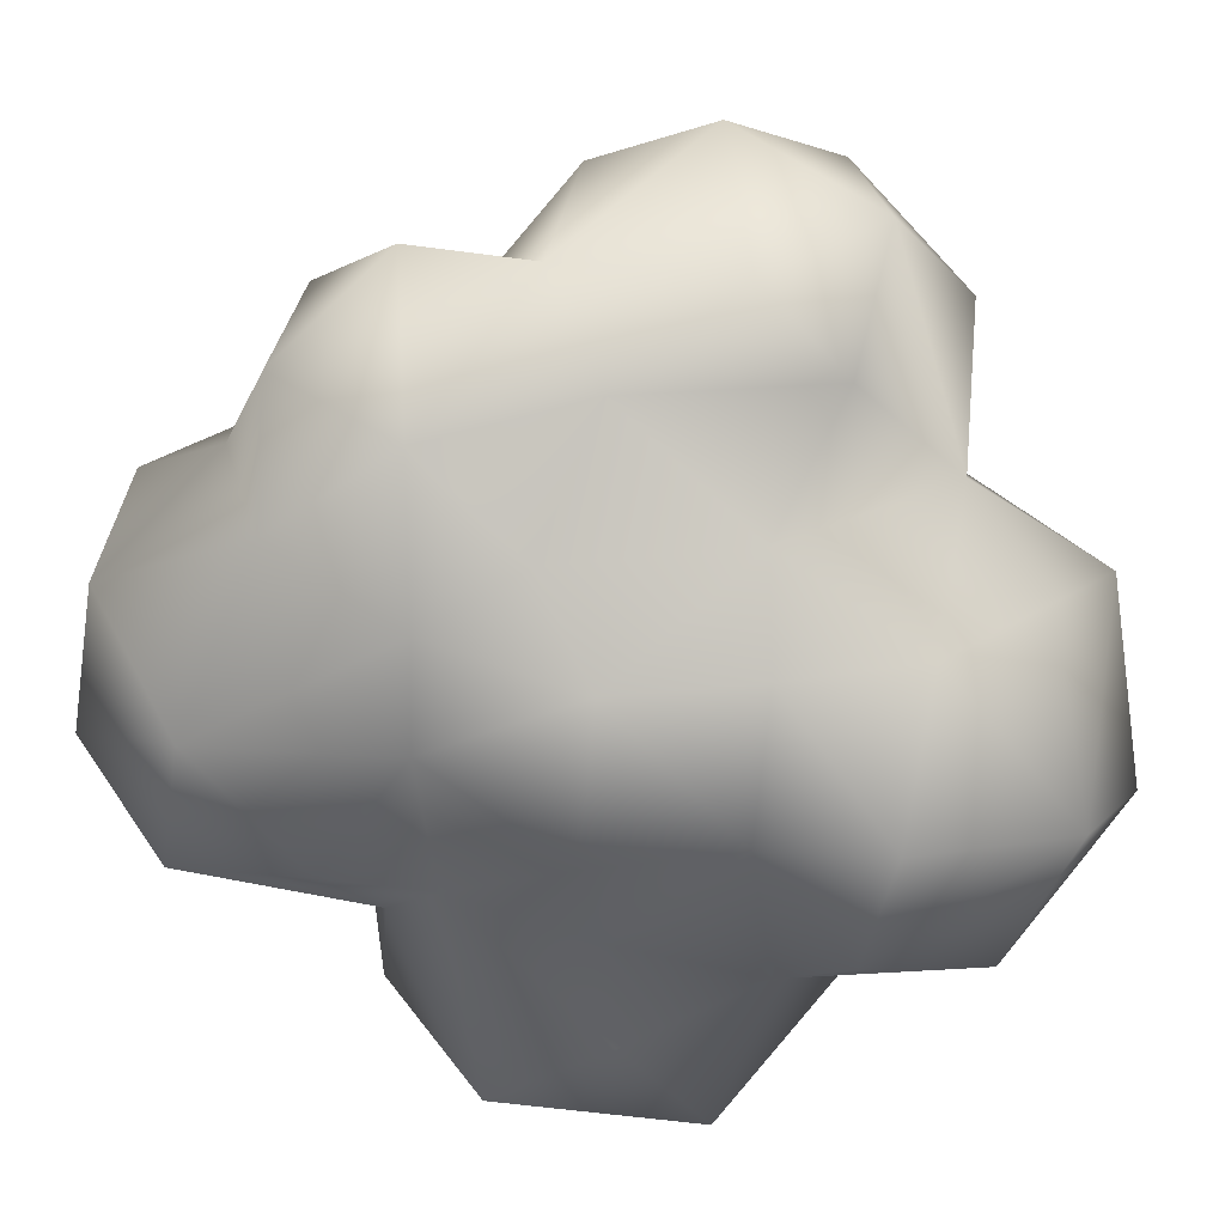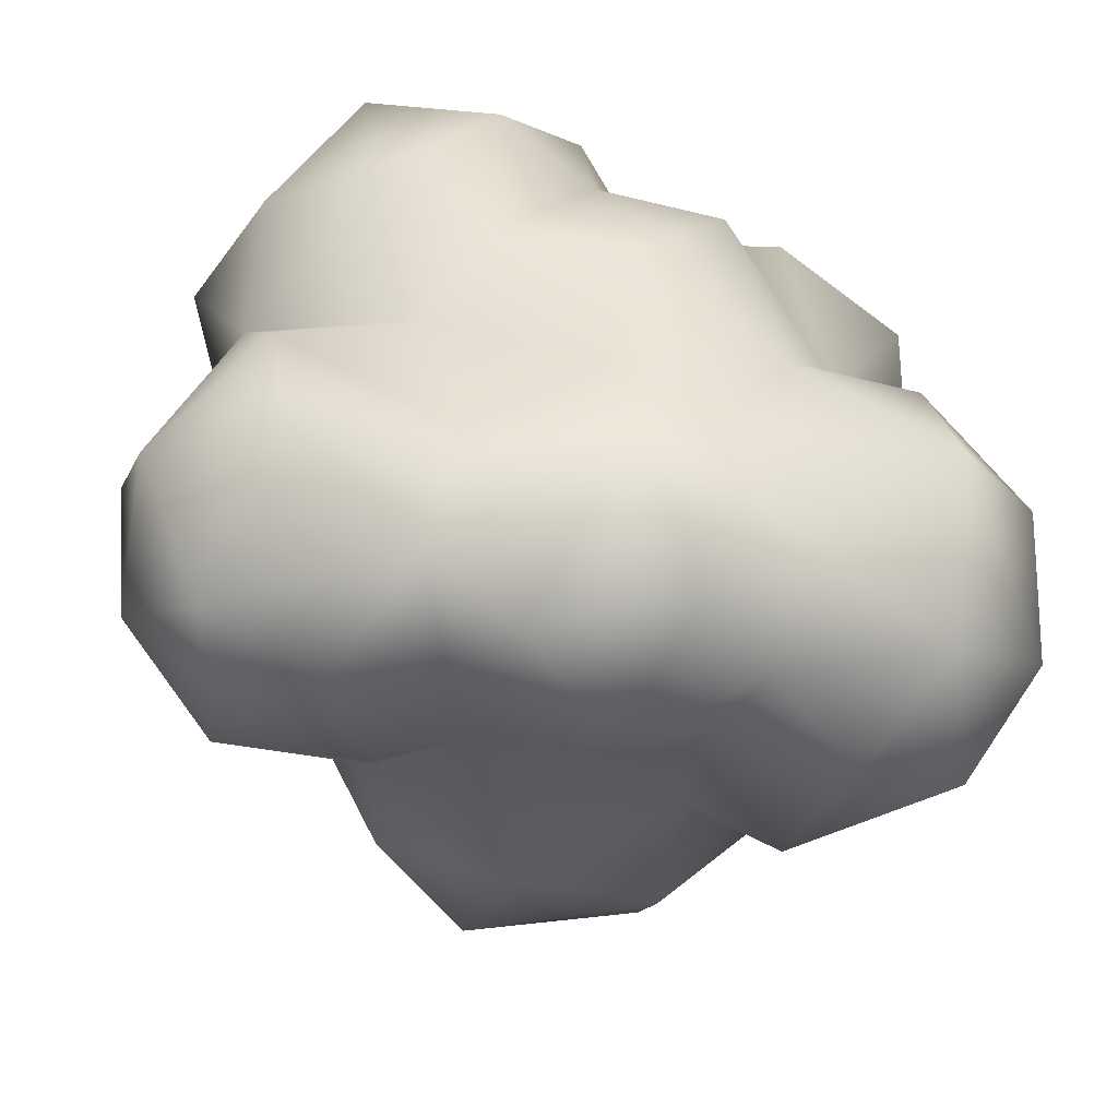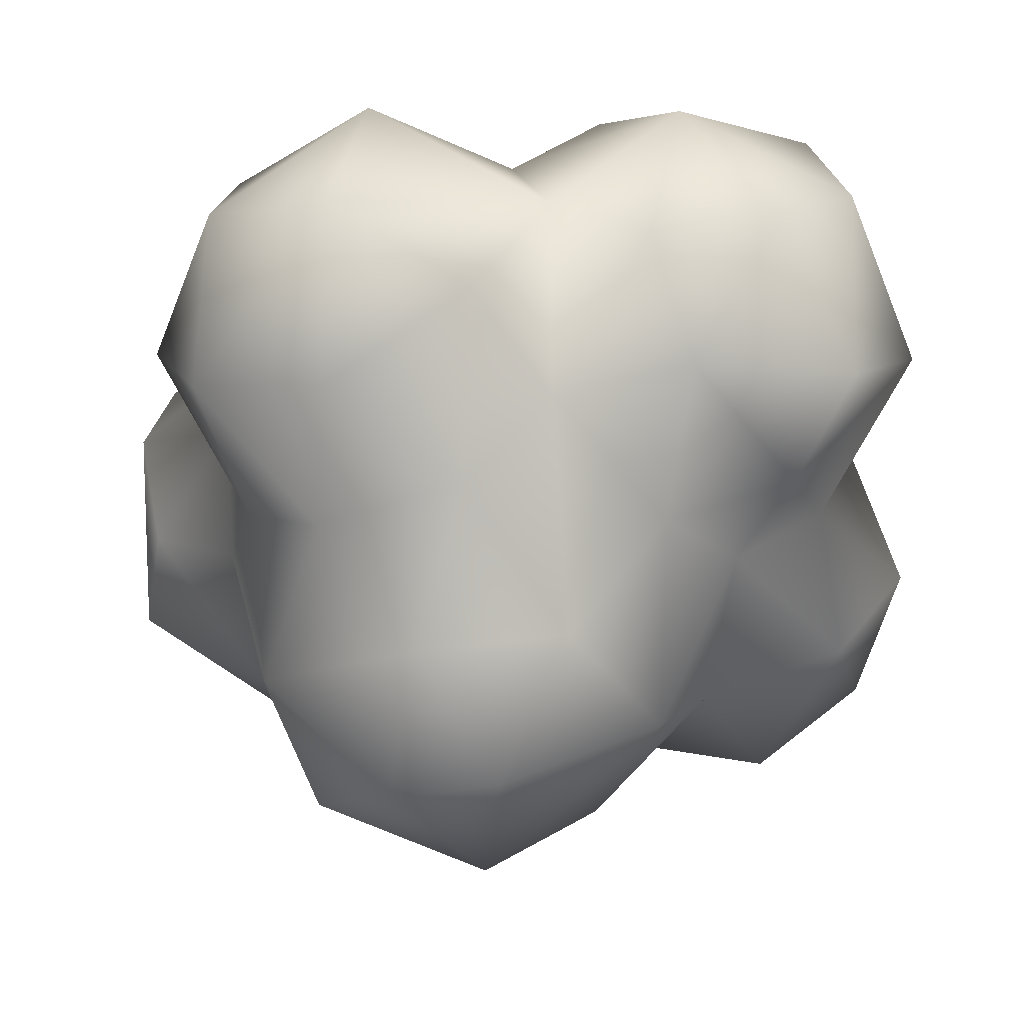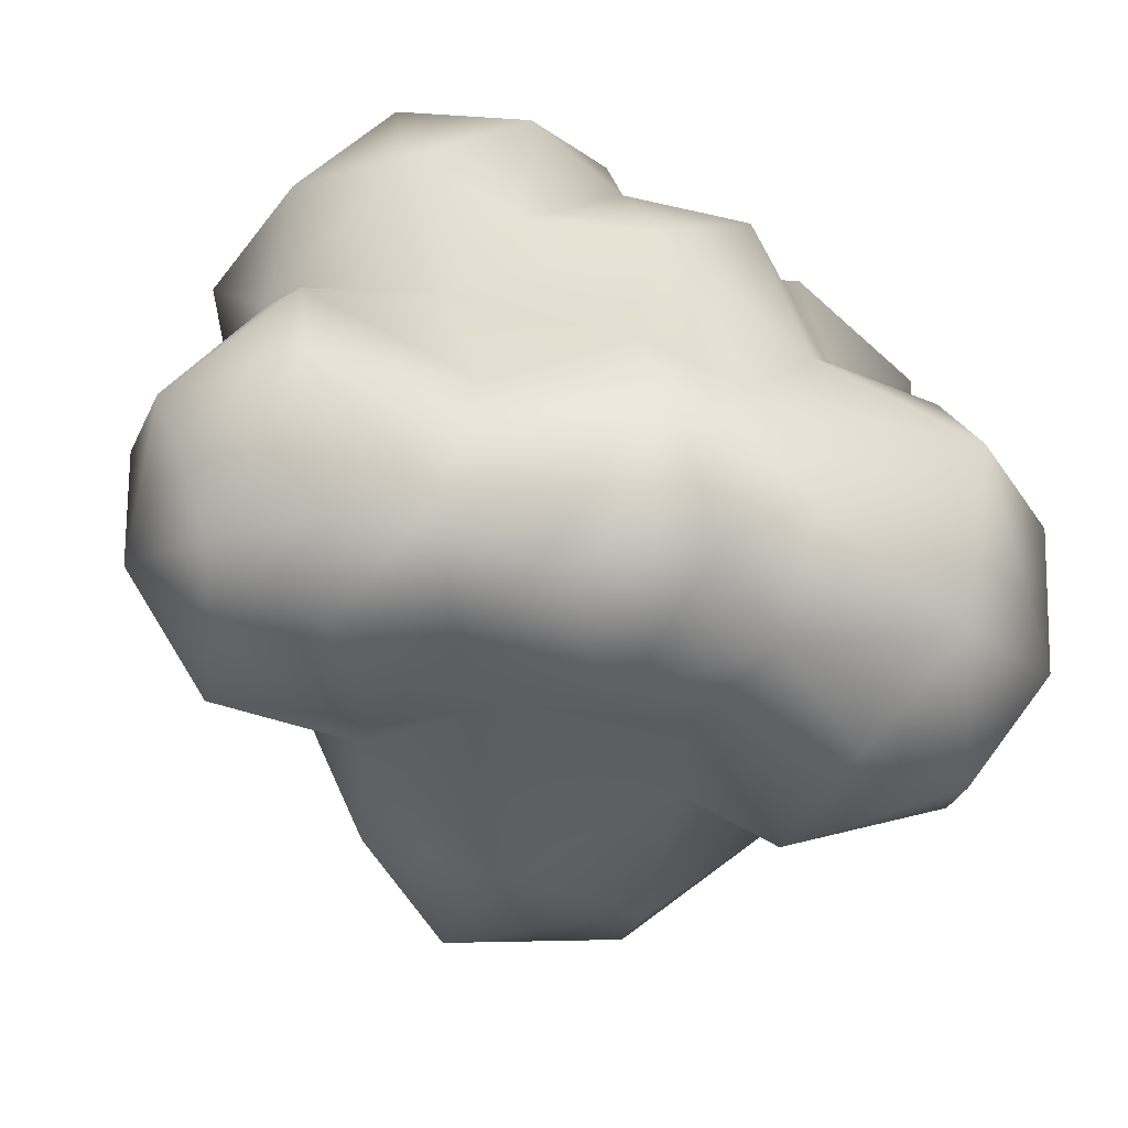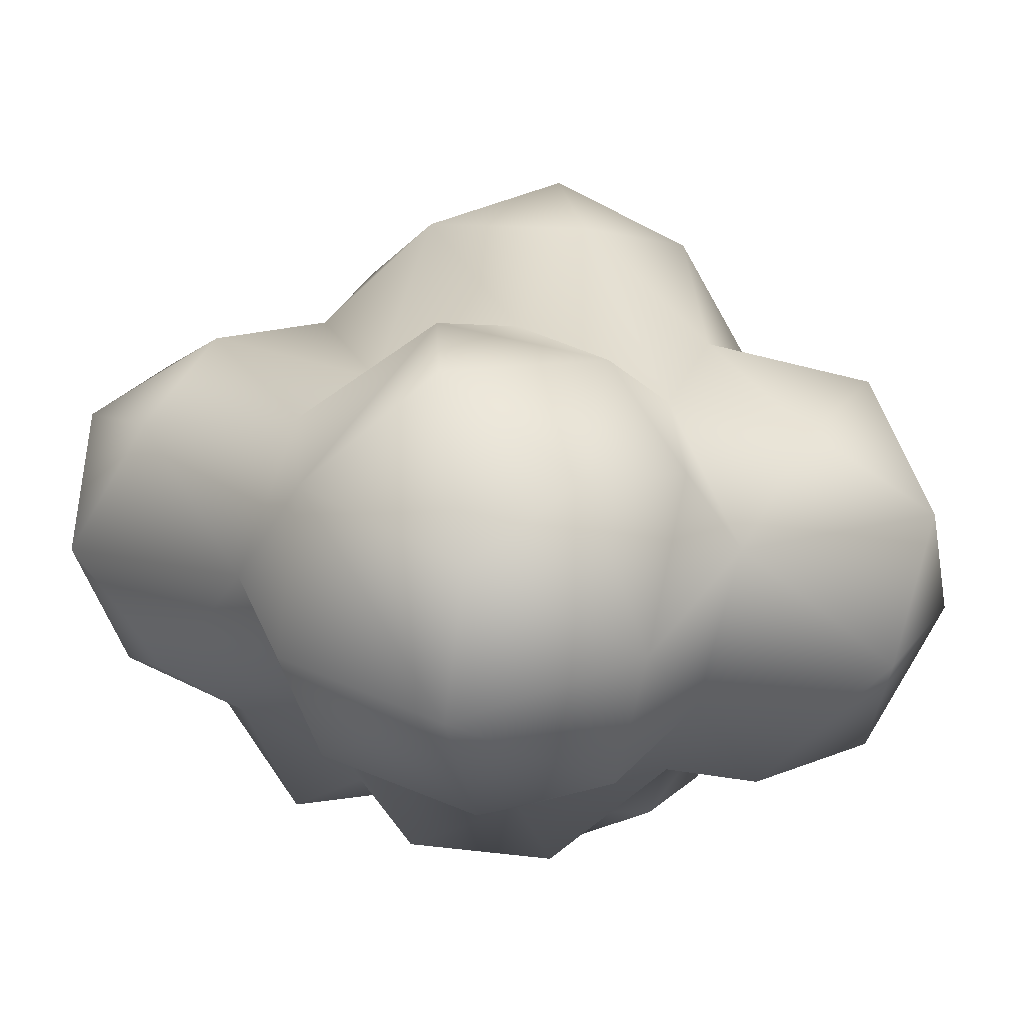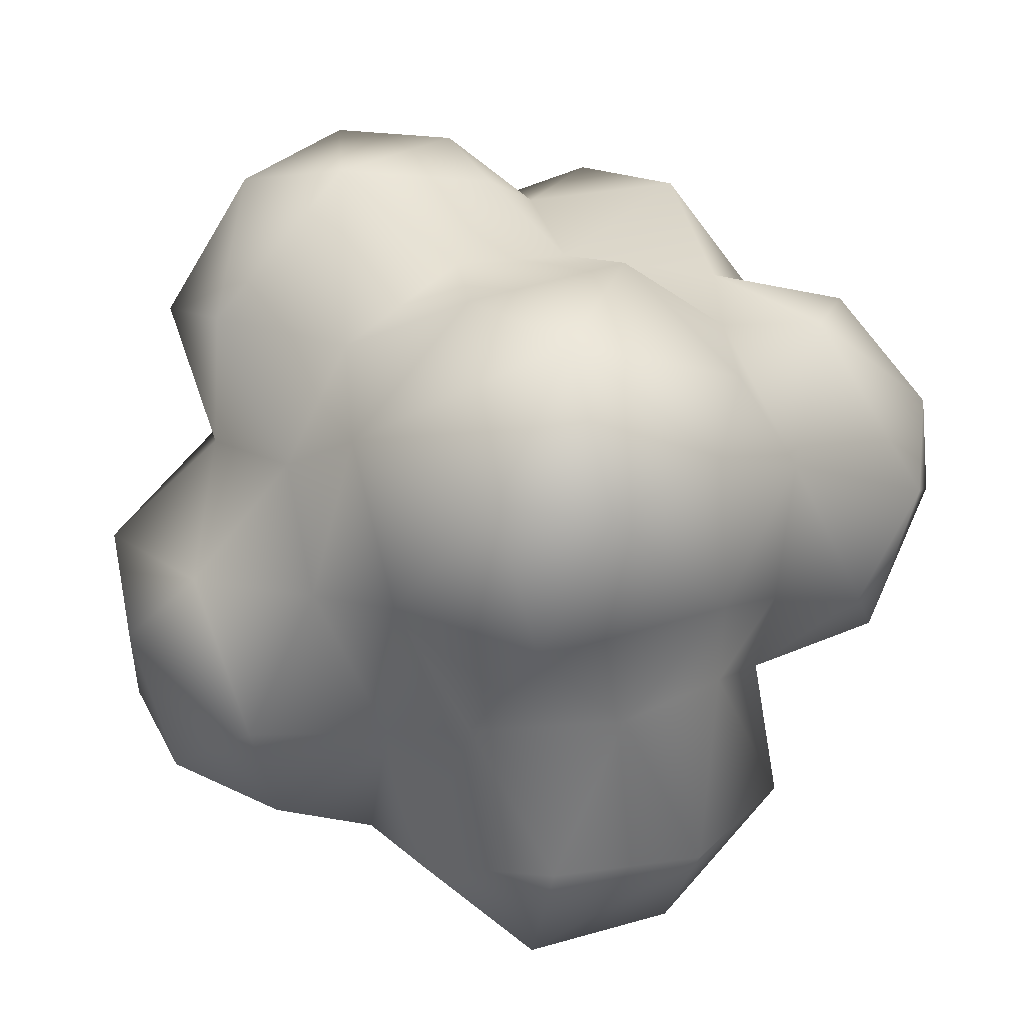
<metadata>
{"format":"obj","ext":"obj","renderer":"f3d","projection":"perspective","resolution":1024,"background":"white","views":[{"elev":-61.8,"azim":-147.6,"up":"+Y"},{"elev":-65.9,"azim":-18.3,"up":"+Z"},{"elev":56.0,"azim":-179.2,"up":"+Z"},{"elev":-72.8,"azim":-21.8,"up":"+Z"},{"elev":-16.3,"azim":-42.9,"up":"+Y"},{"elev":79.1,"azim":19.7,"up":"+Y"}]}
</metadata>
<code>
g ENV_RoundCloud_Small02
v 11.28 -25.45 18.24
v 7.632 -23.89 11.26
v 0.2666 -21.05 21.75
v 16.64 -20.07 3.378
v 12.02 -17.75 32.79
v 23.88 -20.75 19.88
v -2.945 -10.12 29.97
v -13.69 -20.51 29.81
v 23.03 -14.53 5.267
v 21.61 -24.05 -4.296
v 32.48 -18.8 -8.212
v 33.99 -9.243 -2.969
v 35.18 -10.46 -17.21
v 24.92 -9.798 28.49
v 30.4 -5.851 14.79
v 14.66 -4.955 35.73
v 25.22 -5.02 4.982
v 25.56 4.227 23.7
v 22.11 6.722 9.066
v 31.61 1.558 -2.743
v 33.48 3.569 -13.27
v 22.21 11.59 -9.839
v 24.42 5.194 0.2884
v 20.17 20.77 5.376
v 15.59 12.25 15.84
v 14.35 8.164 29.61
v 3.23 0.5021 32.23
v 3.724 11.36 20.79
v -3.311 3.923 22.66
v 7.416 23.34 14.64
v -11.06 -5.864 31.73
v -21.49 -8.535 30.84
v -28.3 -15.21 25.38
v -14.53 3.822 26.87
v -4.829 21.51 14.56
v -28.05 0.9132 22
v -12.78 10.51 14.44
v -23.27 7.643 16.23
v -34.38 -7.552 13.06
v -25.51 -25.88 20.07
v -13.69 -20.51 29.81
v -7.338 -28.06 19.88
v 0.2666 -21.05 21.75
v -6.252 -28.31 7.57
v 7.632 -23.89 11.26
v -15.05 -30.55 12.06
v 3.359 -30.92 1.233
v 16.64 -20.07 3.378
v 10.3 -24.77 -9.123
v 21.61 -24.05 -4.296
v -4.103 -29.32 -8.59
v -13.4 -25.17 -1.246
v -23.54 -25.58 3.054
v 22.96 -25.21 -18.55
v 32.48 -18.8 -8.212
v -16.87 -18.58 -6.954
v -29.52 -11.08 -0.8129
v -31.05 -19.34 6.6
v 6.116 -22 -15.65
v -3.841 -22.59 -15.97
v -26.97 1.972 3.204
v -19.37 7.1 3.943
v -12.61 23.23 3.103
v 0.6112 30.29 5.633
v 9.562 30.6 3.438
v 1.823 30.92 -8.594
v 15.92 26.97 -4.558
v 15.24 20.81 -13.14
v -29.09 10.74 -5.513
v -17.05 15.37 -5.923
v -7.632 23.95 -10.89
v 2.926 18.75 -19.76
v 12.29 7.644 -20.58
v -10.78 14.34 -16.15
v -35.18 2.022 -6.868
v -23.13 13.75 -20.78
v -3.074 5.064 -22.62
v 20.28 7.677 -23.67
v -32.19 6.615 -19.21
v -34.26 -6.234 -18.22
v -11.26 8.741 -25.74
v -27.22 -0.7922 -28.68
v -27.39 -16.38 -13.4
v -17.05 1.528 -30.63
v -25.23 -13.54 -22.19
v -13.12 -16.66 -21.5
v -13.24 -9.852 -29.46
v -8.102 0.6188 -27.82
v -1.814 -23.12 -27.88
v -5.6 -9.567 -35.73
v 3.258 -1.822 -34.46
v 11.81 -18.5 -25.95
v 5.414 -15.26 -34.76
v 9.916 -0.1303 -26.99
v 13.07 -8.716 -29.63
v 25.36 -13.97 -27.74
v 21.53 -3.237 -29.73
v 31.63 -1.503 -22.62
g ENV_RoundCloud_Small02_0
f 3 2 1
f 4 1 2
f 1 5 3
f 6 1 4
f 1 6 5
f 5 7 3
f 7 8 3
f 9 6 4
f 4 10 9
f 11 9 10
f 9 11 12
f 11 13 12
f 5 6 14
f 9 15 6
f 14 6 15
f 14 16 5
f 16 7 5
f 12 17 9
f 15 9 17
f 14 15 18
f 18 16 14
f 19 15 17
f 15 19 18
f 17 12 20
f 21 12 13
f 21 20 12
f 20 21 22
f 23 17 20
f 19 17 23
f 22 23 20
f 24 19 23
f 24 23 22
f 19 25 18
f 19 24 25
f 18 26 16
f 25 26 18
f 26 27 16
f 27 7 16
f 28 26 25
f 26 28 27
f 29 7 27
f 28 29 27
f 30 28 25
f 24 30 25
f 29 31 7
f 7 31 8
f 32 8 31
f 8 32 33
f 32 31 34
f 29 34 31
f 29 28 35
f 35 28 30
f 36 33 32
f 36 32 34
f 29 37 34
f 35 37 29
f 38 36 34
f 38 34 37
f 39 33 36
f 38 39 36
f 33 39 40
f 33 40 41
f 41 40 42
f 41 42 43
f 44 43 42
f 43 44 45
f 40 46 42
f 44 42 46
f 44 47 45
f 47 48 45
f 49 48 47
f 50 48 49
f 47 44 51
f 49 47 51
f 44 46 52
f 51 44 52
f 46 40 53
f 52 46 53
f 50 49 54
f 50 54 55
f 54 13 55
f 56 51 52
f 56 52 53
f 56 53 57
f 53 40 58
f 53 58 57
f 58 40 39
f 39 57 58
f 59 49 51
f 54 49 59
f 56 60 51
f 59 51 60
f 61 57 39
f 61 39 38
f 61 38 62
f 38 37 62
f 63 62 37
f 63 37 35
f 63 35 64
f 30 64 35
f 65 64 30
f 24 65 30
f 64 65 66
f 63 64 66
f 24 67 65
f 67 66 65
f 67 24 22
f 68 66 67
f 68 67 22
f 69 61 62
f 63 70 62
f 70 69 62
f 63 66 71
f 71 70 63
f 68 72 66
f 71 66 72
f 68 22 73
f 68 73 72
f 74 70 71
f 71 72 74
f 69 75 61
f 57 61 75
f 70 76 69
f 76 70 74
f 72 77 74
f 72 73 77
f 73 22 78
f 22 21 78
f 79 75 69
f 76 79 69
f 57 75 80
f 79 80 75
f 81 74 77
f 76 74 81
f 76 82 79
f 79 82 80
f 57 80 83
f 56 57 83
f 84 76 81
f 76 84 82
f 82 85 80
f 80 85 83
f 86 56 83
f 83 85 86
f 56 86 60
f 82 87 85
f 87 82 84
f 86 85 87
f 88 84 81
f 81 77 88
f 88 87 84
f 89 60 86
f 89 86 87
f 60 89 59
f 90 87 88
f 90 89 87
f 88 77 91
f 91 90 88
f 92 59 89
f 92 54 59
f 90 93 89
f 91 93 90
f 92 89 93
f 91 77 94
f 77 73 94
f 78 94 73
f 91 95 93
f 95 92 93
f 91 94 95
f 96 54 92
f 96 92 95
f 96 13 54
f 97 95 94
f 78 97 94
f 97 96 95
f 98 13 96
f 96 97 98
f 98 97 78
f 21 13 98
f 78 21 98

</code>
